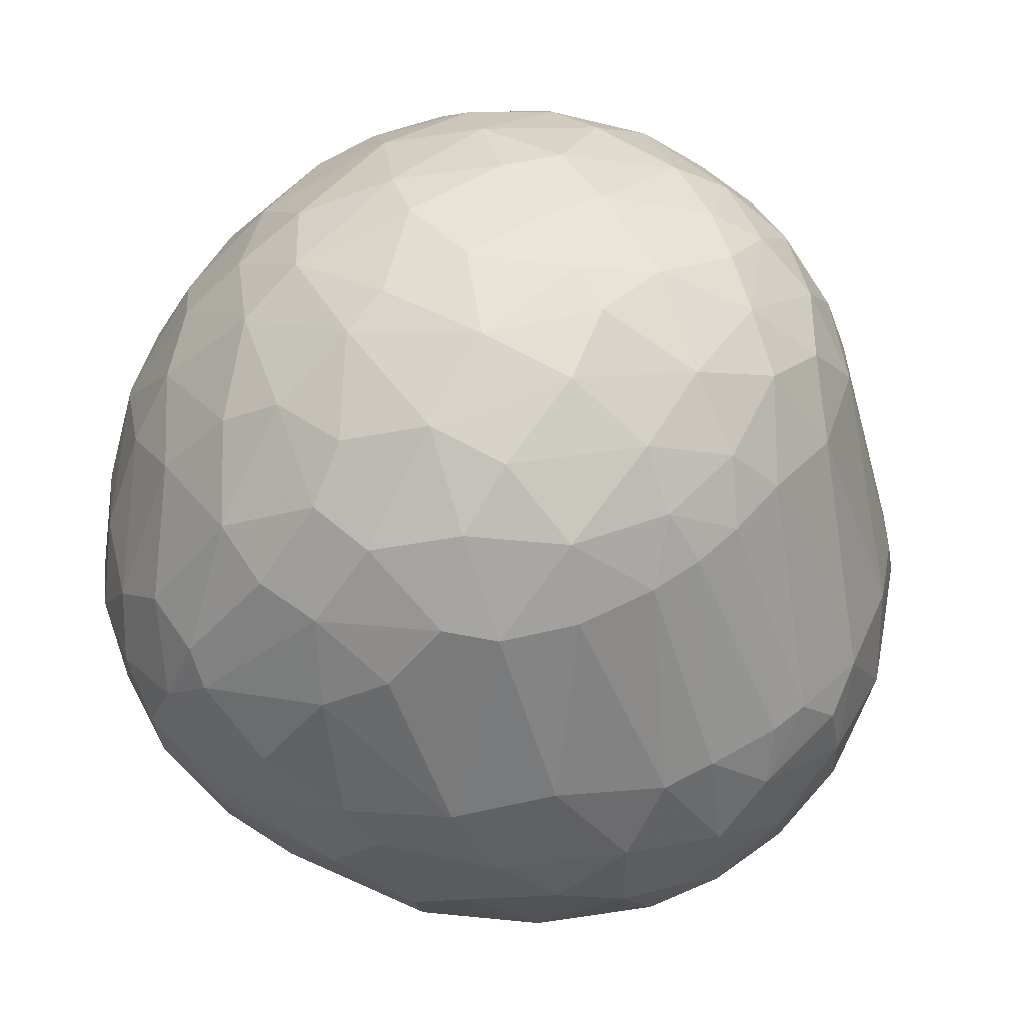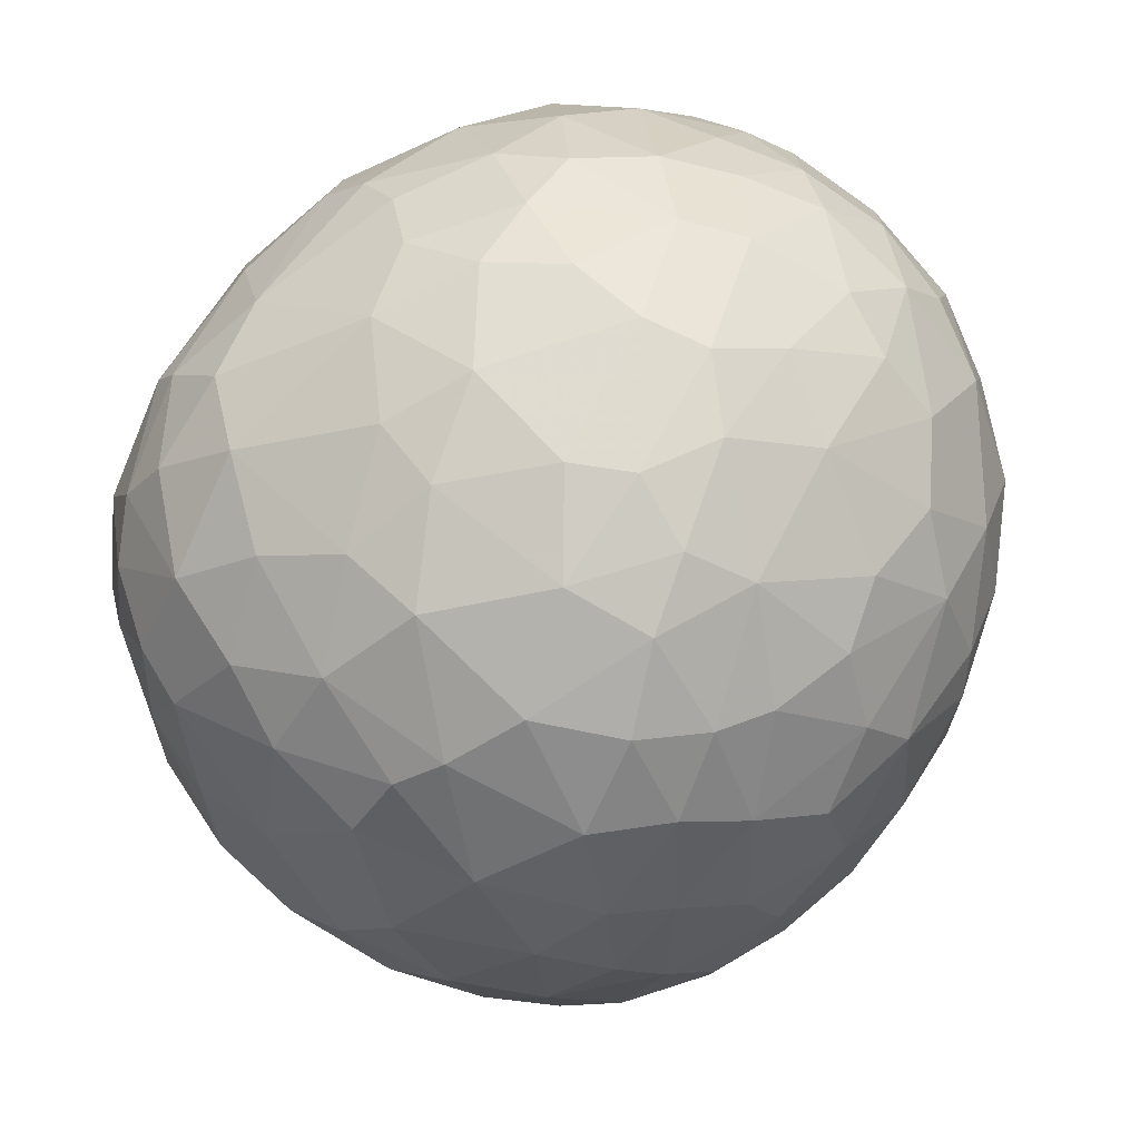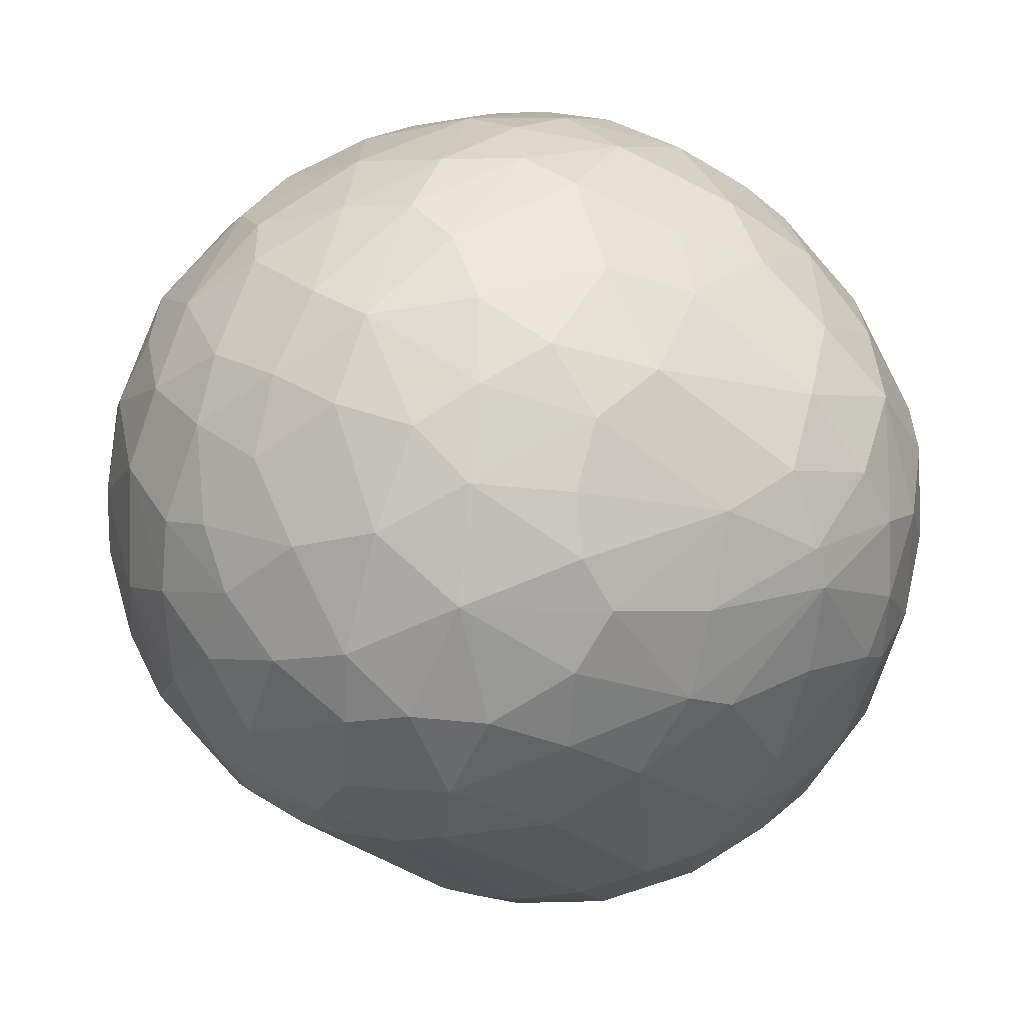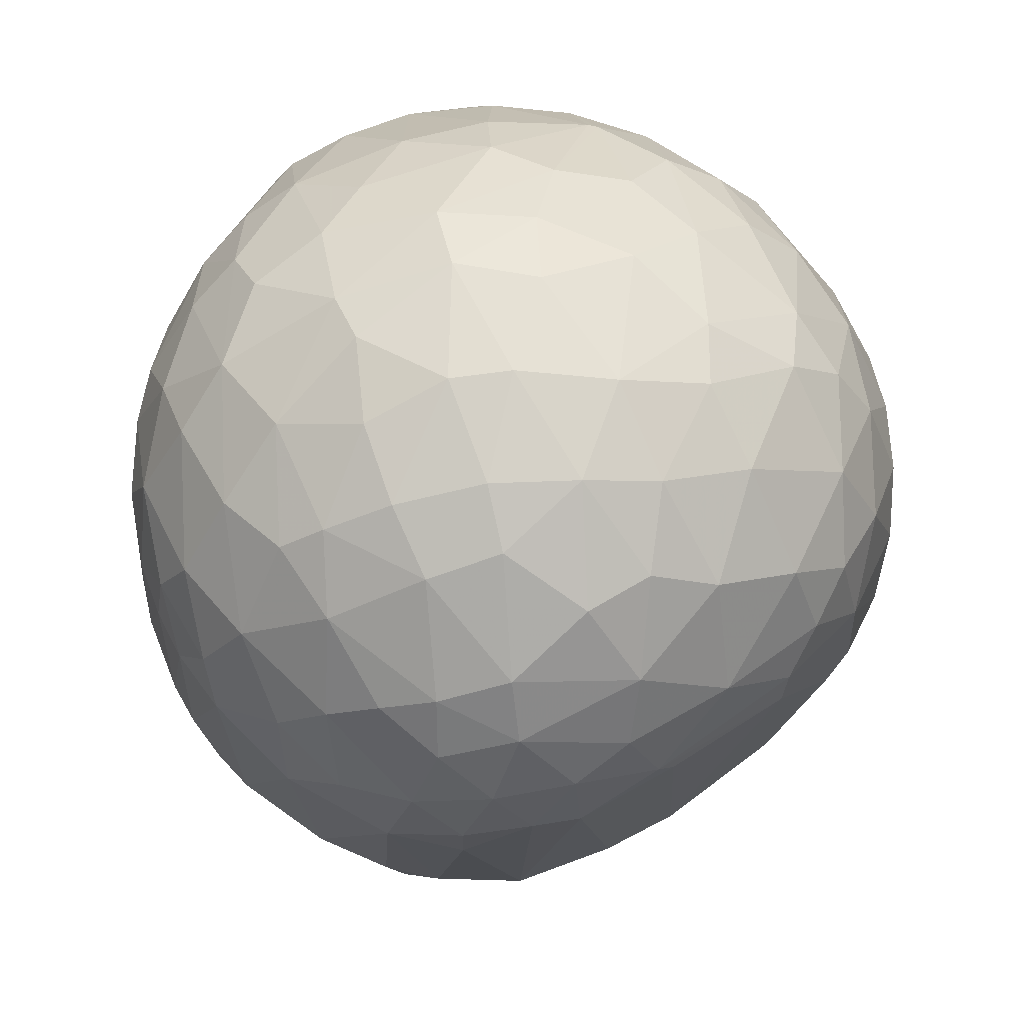
<metadata>
{"format":"obj","ext":"obj","renderer":"f3d","projection":"perspective","resolution":1024,"background":"white","views":[{"elev":-58.7,"azim":-17.2,"up":"+Z"},{"elev":61.2,"azim":-41.7,"up":"+Y"},{"elev":55.8,"azim":165.9,"up":"+Y"},{"elev":-73.9,"azim":-102.1,"up":"+Y"}]}
</metadata>
<code>
o convex_0
v 0.01693 0.01142 0.02925
v -0.04546 0.003787 0.02827
v -0.04546 0.003787 0.029
v -0.01143 -0.02581 0.02974
v -0.01636 0.01043 0.0586
v -0.01537 0.02696 0.005586
v -0.01463 -0.009034 0.00164
v -0.01759 0.03534 0.03911
v -0.01636 -0.01495 0.05094
v -0.03781 0.02079 0.01175
v -0.03658 -0.0147 0.02013
v 0.01027 0.004525 0.01027
v 0.006817 0.0309 0.03048
v -0.03756 0.01636 0.04626
v 0.007312 0.01069 0.04947
v 0.003117 -0.01889 0.02925
v -0.03386 -0.012 0.04527
v -0.03361 0.002063 0.004593
v 0.003367 0.01956 0.005828
v -0.008223 0.0272 0.05095
v -0.03633 0.02794 0.02457
v -0.009701 0.03583 0.01988
v -0.008718 -0.01939 0.01101
v -0.01611 0.01413 -8.5e-05
v -0.02696 0.02646 0.04897
v -0.02573 -0.02383 0.03147
v -0.02375 -0.01816 0.01052
v -0.02917 0.00354 0.05539
v 0.01421 0.000586 0.0359
v -0.004773 -0.01889 0.04182
v 0.009529 0.02375 0.01545
v 0.009284 0.02252 0.0433
v -0.02202 0.03435 0.01915
v 0.01323 -0.001144 0.01964
v -0.01119 -0.002873 0.05612
v -0.0415 -0.001882 0.04108
v -0.002062 0.008218 0.001392
v -0.000578 -0.01297 0.01003
v -0.042 0.02005 0.03221
v -0.04175 0.001072 0.01495
v -0.004278 0.0346 0.03837
v -0.002306 0.01562 0.05538
v -0.02005 -0.02235 0.04231
v -0.03238 0.03041 0.03541
v -0.000828 0.03065 0.01323
v -0.03929 -0.01224 0.03245
v -0.03115 0.02202 0.00682
v -0.03115 -0.00928 0.00682
v -0.04323 0.01709 0.01964
v -0.02252 0.01907 0.05563
v -0.02351 -0.008289 0.0544
v -0.02128 -0.02358 0.01939
v 0.01421 0.01315 0.01594
v 0.01421 0.02202 0.02876
v -0.02128 -0.000897 -9e-05
v 0.001144 -0.01889 0.01989
v 0.01421 0.01413 0.04034
v 0.007807 0.004531 0.047
v -0.04175 0.00871 0.04256
v -0.03016 0.02844 0.01273
v -0.003539 0.03608 0.02729
v -0.0351 0.01266 0.005834
v -0.02055 0.03608 0.02729
v -0.006006 0.02079 0.002626
v -0.005268 -0.008782 0.004351
v -0.03534 0.000334 0.05046
v 0.002378 0.0277 0.04528
v -0.0277 -0.01915 0.04306
v -0.04299 -0.005581 0.02605
v 0.01545 0.000334 0.02679
v -0.00699 -0.02383 0.02137
v -0.03214 0.01389 0.05267
v -0.007729 -0.02284 0.03886
v -0.004278 0.007227 0.05637
v -0.01562 0.0309 0.04774
v -0.01316 0.0203 0.05612
v -0.0272 0.008464 0.001392
v -0.03214 -0.02013 0.0327
v -0.03584 0.02424 0.04182
v -0.01439 0.03238 0.012
v -0.04003 0.009449 0.01051
v -0.009701 -0.01273 0.0502
v -0.02992 -0.02062 0.02137
v 0.005828 0.03041 0.02137
v -0.0203 -0.01249 0.003861
v 0.006078 0.008464 0.005586
v 0.00065 -0.01742 0.03739
v -0.03879 -0.005089 0.01274
v 0.002873 0.0203 0.05095
v -0.01069 0.03707 0.03172
v -0.001567 -0.02259 0.03048
v -0.02005 0.01956 0.001888
v -0.04447 0.01216 0.03344
v -0.02005 0.000334 0.0576
v -0.009701 0.009941 -0.000333
v -0.01611 -0.02136 0.01249
v 0.01545 0.006002 0.01915
v -0.02523 0.03263 0.04084
v 0.007807 0.02844 0.03739
v -0.04003 0.02375 0.02038
v -0.0272 -0.01249 0.05045
v -0.03238 -0.01446 0.01273
v -0.005268 0.02795 0.007806
v 0.009779 0.01438 0.009531
v -0.024 0.01093 0.05736
v 0.00534 -0.01594 0.02408
v -0.01242 -0.003858 0.000412
v 0.000161 0.004777 0.05317
v 0.003367 -0.01421 0.01619
v -0.01119 -0.01545 0.006082
v 0.01372 0.007726 0.04133
v -0.01734 -0.02555 0.03368
v -0.01857 0.02523 0.05292
v 0.01397 0.0203 0.03615
v -0.02696 0.03386 0.03072
v -0.03313 0.02918 0.01816
v -0.02745 -0.004104 0.002384
v -0.04447 0.001325 0.03443
v -0.01045 0.008212 0.05834
v -0.006501 0.03238 0.04429
v 0.01249 0.02375 0.02235
v -0.03608 -0.01446 0.03837
v -0.03164 0.02104 0.04996
v -0.03041 -0.005089 0.05267
v -0.01217 -0.02013 0.04503
v -0.04126 0.01759 0.03886
v -0.04447 0.01093 0.02112
v -0.0171 -0.02506 0.0226
v -0.0208 -0.01816 0.04799
v -8.9e-05 0.03411 0.02186
v -0.0028 0.01463 0.001392
v -0.03608 0.008957 0.05021
v 0.01594 0.01537 0.02309
v 0.00879 0.01562 0.04775
v -0.03805 0.02572 0.03294
v 0.002628 0.03238 0.03689
v 0.01644 0.006248 0.03319
v -0.03707 0.00034 0.007806
v 0.002628 0.02424 0.008297
v 0.005089 0.004033 0.005834
v -0.003539 0.02178 0.05341
v -0.04323 -0.002621 0.02136
v -0.03707 -0.01569 0.0263
v -0.02474 0.02893 0.01027
v 0.01101 0.001325 0.01298
v 0.01052 0.001817 0.04232
v -0.04102 -0.007305 0.03689
v 0.005584 -0.01569 0.02974
v -0.01611 -0.008782 0.05464
v -0.03115 0.02745 0.04404
v -0.00255 -0.01889 0.01471
v -0.01512 0.03633 0.02161
v -0.0102 0.01636 0.05736
v -0.02646 -0.02259 0.03689
v -0.01192 0.0351 0.04059
v -0.01291 -0.02432 0.03837
v -0.01119 0.01833 0.000902
v -0.007484 0.03312 0.01397
v -0.03682 -0.007311 0.04528
v 0.01126 0.02647 0.03196
v -0.02277 0.03066 0.04626
v -0.03904 -0.01026 0.01841
v -0.03978 0.001571 0.04552
v -0.02967 0.01611 0.003855
v -0.000578 0.0351 0.03097
v -0.02573 -0.01273 0.005828
v 0.0115 0.01858 0.01372
v 0.004106 0.01339 0.004357
v -0.04397 0.01636 0.02383
v 0.004601 0.02844 0.01496
v -0.01242 -0.02334 0.01668
v -0.01734 -0.01791 0.008054
v -0.03608 0.02474 0.01372
v 0.003117 0.01364 0.05267
v -0.02055 0.03558 0.03565
v -0.02548 -0.000399 0.05637
v 0.01668 0.006248 0.02482
v -0.004773 -0.0152 0.008545
v -0.02178 -0.007557 0.00164
v -0.02227 0.02474 0.005338
v -0.02646 0.03386 0.02531
v -0.02425 -0.02408 0.02531
v -0.04225 0.01266 0.01495
v -0.01759 0.01611 0.0576
v 0.01397 -0.002621 0.02925
v 0.000405 -0.02112 0.02507
v 0.001144 -0.01939 0.03393
v -0.0314 -0.02062 0.02556
v -0.04422 0.003048 0.02087
v -0.007979 -0.006818 0.002378
v -0.00699 -0.02482 0.03121
v -0.02671 0.02104 0.05317
v 0.01224 0.008224 0.01199
v -0.02573 -0.02087 0.01644
v 0.007312 0.02178 0.01052
v -0.02942 0.002309 0.00213
v -0.04348 0.004279 0.03886
v -0.001811 0.02621 0.04947
v 0.009034 0.02893 0.0263
v -0.0139 0.02991 0.008302
v -0.01439 0.002316 0.05809
v -0.03732 0.01586 0.008545
v -0.01119 0.03707 0.02605
v -0.03263 -0.01766 0.03911
v -0.04323 -0.004596 0.03172
v 0.003367 0.03312 0.02605
v -0.02844 0.01339 0.05513
v -0.01217 0.02375 0.003371
v -0.04102 0.02276 0.02704
v -0.04028 -0.011 0.02531
v -0.03559 -0.008542 0.01076
v 0.01619 0.01463 0.03245
v -0.02055 -0.01323 0.05217
v -0.03164 -0.004843 0.004841
v 0.01372 0.01956 0.01939
v -0.01734 -0.00139 -0.000327
v -0.02154 0.005996 0.0581
v -0.04521 0.01044 0.02704
v -0.04077 0.01759 0.01397
v -0.01685 0.03435 0.01619
v 0.0009 0.006248 0.002875
v -0.004529 -0.01717 0.04306
v -0.03288 0.03065 0.0295
v -0.03313 -0.007803 0.04922
v 0.001639 0.0309 0.04133
v -0.003784 -0.02235 0.03591
v -0.008718 -0.02506 0.02507
v -0.005017 -0.02185 0.01791
v -0.02326 0.01734 0.001882
v -0.02005 -0.02531 0.02729
v -0.000828 0.02104 0.004351
v 0.012 0.009209 0.04429
v -0.008718 0.03633 0.0359
v -0.03855 0.02203 0.03985
v -0.02351 0.004531 0.000158
v -0.004773 0.0346 0.01841
v 0.007062 0.002802 0.007806
v -0.003045 -0.01076 0.006572
v -0.01833 0.03312 0.04404
v -0.03682 0.01043 0.00682
v -0.03214 0.006242 0.05366
v -0.008474 -0.01174 0.004357
v -0.0309 0.02449 0.008545
v -0.01242 0.02523 0.05316
v 0.003367 0.008212 0.05217
v 0.01397 -0.002375 0.02507
v -0.004278 -0.02383 0.02605
v -0.02252 0.02573 0.05169
v 0.01101 0.02449 0.03788
v -0.003539 0.01216 0.05637
v -0.01833 -0.02259 0.0152
v 0.01002 0.02598 0.01988
v -0.03066 -0.01717 0.01471
v -0.0203 -0.02432 0.03739
v -0.008474 -0.002375 0.05513
v -0.01217 -0.01495 0.04995
f 35 149 256
f 3 2 69
f 32 67 89
f 70 34 97
f 67 32 99
f 17 68 101
f 95 37 107
f 82 58 108
f 106 56 109
f 34 106 109
f 85 7 110
f 50 76 113
f 32 57 114
f 44 98 115
f 33 60 116
f 100 21 116
f 93 3 118
f 35 74 119
f 75 20 120
f 46 78 122
f 14 72 123
f 79 14 123
f 28 66 124
f 101 51 124
f 73 30 125
f 59 14 126
f 39 93 126
f 93 59 126
f 68 43 129
f 101 68 129
f 125 9 129
f 43 125 129
f 37 95 131
f 14 59 132
f 72 14 132
f 97 53 133
f 57 32 134
f 32 89 134
f 79 44 135
f 99 13 136
f 29 70 137
f 111 29 137
f 57 111 137
f 40 81 138
f 88 40 138
f 103 45 139
f 42 89 141
f 69 2 142
f 40 88 142
f 78 46 143
f 60 33 144
f 97 34 145
f 34 109 145
f 109 38 145
f 87 29 146
f 29 111 146
f 36 118 147
f 46 122 147
f 16 106 148
f 94 51 149
f 44 79 150
f 98 44 150
f 123 25 150
f 79 123 150
f 38 109 151
f 109 56 151
f 33 63 152
f 5 119 153
f 42 141 153
f 141 76 153
f 43 68 154
f 78 26 154
f 120 41 155
f 75 120 155
f 112 4 156
f 125 43 156
f 73 125 156
f 24 92 157
f 95 24 157
f 64 131 157
f 131 95 157
f 45 103 158
f 122 17 159
f 36 147 159
f 147 122 159
f 13 99 160
f 114 54 160
f 54 121 160
f 98 150 161
f 150 25 161
f 102 11 162
f 69 142 162
f 142 88 162
f 132 59 163
f 66 132 163
f 36 159 163
f 159 66 163
f 62 47 164
f 77 62 164
f 41 136 165
f 136 13 165
f 27 102 166
f 102 48 166
f 53 104 167
f 19 104 168
f 104 86 168
f 131 19 168
f 37 131 168
f 93 39 169
f 100 49 169
f 49 127 169
f 45 130 170
f 130 84 170
f 139 45 170
f 96 23 171
f 96 27 172
f 23 96 172
f 110 23 172
f 85 110 172
f 27 166 172
f 166 85 172
f 10 100 173
f 116 60 173
f 100 116 173
f 89 42 174
f 15 134 174
f 134 89 174
f 8 90 175
f 90 63 175
f 98 8 175
f 63 115 175
f 115 98 175
f 51 94 176
f 28 124 176
f 124 51 176
f 70 97 177
f 133 1 177
f 97 133 177
f 1 137 177
f 137 70 177
f 23 110 178
f 151 23 178
f 38 151 178
f 7 85 179
f 117 55 179
f 85 166 179
f 166 117 179
f 6 92 180
f 92 47 180
f 144 6 180
f 63 33 181
f 115 63 181
f 33 116 181
f 83 52 182
f 52 128 182
f 81 40 183
f 127 49 183
f 76 50 184
f 105 5 184
f 50 105 184
f 5 153 184
f 153 76 184
f 70 29 185
f 29 148 185
f 148 106 185
f 16 91 186
f 106 16 186
f 56 106 186
f 29 87 187
f 91 16 187
f 148 29 187
f 16 148 187
f 26 78 188
f 11 83 188
f 143 11 188
f 78 143 188
f 182 26 188
f 83 182 188
f 2 127 189
f 142 2 189
f 40 142 189
f 183 40 189
f 127 183 189
f 7 107 190
f 107 37 190
f 156 4 191
f 73 156 191
f 25 123 192
f 123 72 192
f 12 86 193
f 53 97 193
f 104 53 193
f 86 104 193
f 145 12 193
f 97 145 193
f 52 83 194
f 104 19 195
f 19 139 195
f 167 104 195
f 31 167 195
f 170 31 195
f 139 170 195
f 18 62 196
f 62 77 196
f 55 117 196
f 59 93 197
f 118 36 197
f 93 118 197
f 36 163 197
f 163 59 197
f 89 67 198
f 120 20 198
f 67 120 198
f 20 141 198
f 141 89 198
f 13 160 199
f 160 121 199
f 103 6 200
f 6 144 200
f 144 80 200
f 80 158 200
f 158 103 200
f 35 119 201
f 119 5 201
f 149 35 201
f 94 149 201
f 10 47 202
f 47 62 202
f 61 22 203
f 90 61 203
f 63 90 203
f 152 63 203
f 22 152 203
f 68 17 204
f 17 122 204
f 122 78 204
f 154 68 204
f 78 154 204
f 3 69 205
f 118 3 205
f 46 147 205
f 147 118 205
f 130 61 206
f 84 130 206
f 61 165 206
f 165 13 206
f 13 199 206
f 199 84 206
f 105 50 207
f 28 105 207
f 50 192 207
f 192 72 207
f 92 6 208
f 6 103 208
f 103 64 208
f 64 157 208
f 157 92 208
f 21 100 209
f 135 21 209
f 39 135 209
f 169 39 209
f 100 169 209
f 11 143 210
f 143 46 210
f 162 11 210
f 69 162 210
f 205 69 210
f 46 205 210
f 48 102 211
f 88 138 211
f 102 162 211
f 162 88 211
f 54 114 212
f 114 57 212
f 1 133 212
f 133 54 212
f 137 1 212
f 57 137 212
f 51 101 213
f 129 9 213
f 101 129 213
f 9 149 213
f 149 51 213
f 138 18 214
f 166 48 214
f 117 166 214
f 18 196 214
f 196 117 214
f 48 211 214
f 211 138 214
f 31 121 215
f 121 54 215
f 54 133 215
f 133 53 215
f 53 167 215
f 167 31 215
f 55 24 216
f 24 95 216
f 107 7 216
f 95 107 216
f 7 179 216
f 179 55 216
f 5 105 217
f 105 28 217
f 176 94 217
f 28 176 217
f 201 5 217
f 94 201 217
f 2 3 218
f 3 93 218
f 127 2 218
f 93 169 218
f 169 127 218
f 100 10 219
f 49 100 219
f 183 49 219
f 81 183 219
f 10 202 219
f 202 81 219
f 144 33 220
f 80 144 220
f 33 152 220
f 152 22 220
f 22 158 220
f 158 80 220
f 140 65 221
f 86 140 221
f 37 168 221
f 168 86 221
f 190 37 221
f 65 190 221
f 82 30 222
f 58 82 222
f 30 87 222
f 146 58 222
f 87 146 222
f 44 115 223
f 116 21 223
f 21 135 223
f 135 44 223
f 115 181 223
f 181 116 223
f 17 101 224
f 124 66 224
f 101 124 224
f 66 159 224
f 159 17 224
f 67 99 225
f 41 120 225
f 120 67 225
f 136 41 225
f 99 136 225
f 30 73 226
f 87 30 226
f 187 87 226
f 91 187 226
f 191 91 226
f 73 191 226
f 4 128 227
f 171 71 227
f 128 171 227
f 191 4 227
f 23 151 228
f 151 56 228
f 171 23 228
f 71 171 228
f 56 186 228
f 24 77 229
f 47 92 229
f 92 24 229
f 164 47 229
f 77 164 229
f 112 26 230
f 4 112 230
f 128 4 230
f 26 182 230
f 182 128 230
f 64 103 231
f 131 64 231
f 19 131 231
f 139 19 231
f 103 139 231
f 15 58 232
f 111 57 232
f 134 15 232
f 57 134 232
f 58 146 232
f 146 111 232
f 90 8 233
f 61 90 233
f 8 155 233
f 155 41 233
f 41 165 233
f 165 61 233
f 14 79 234
f 126 14 234
f 39 126 234
f 79 135 234
f 135 39 234
f 24 55 235
f 77 24 235
f 55 196 235
f 196 77 235
f 22 61 236
f 130 45 236
f 61 130 236
f 158 22 236
f 45 158 236
f 86 12 237
f 140 86 237
f 12 145 237
f 145 38 237
f 65 140 238
f 38 178 238
f 237 38 238
f 140 237 238
f 8 98 239
f 155 8 239
f 75 155 239
f 161 75 239
f 98 161 239
f 62 18 240
f 18 138 240
f 138 81 240
f 202 62 240
f 81 202 240
f 66 28 241
f 132 66 241
f 72 132 241
f 28 207 241
f 207 72 241
f 110 7 242
f 178 110 242
f 7 190 242
f 190 65 242
f 65 238 242
f 238 178 242
f 47 10 243
f 60 144 243
f 10 173 243
f 173 60 243
f 180 47 243
f 144 180 243
f 20 75 244
f 75 113 244
f 113 76 244
f 141 20 244
f 76 141 244
f 58 15 245
f 108 58 245
f 74 108 245
f 15 174 245
f 34 70 246
f 106 34 246
f 70 185 246
f 185 106 246
f 186 91 247
f 91 191 247
f 227 71 247
f 191 227 247
f 71 228 247
f 228 186 247
f 50 113 248
f 113 75 248
f 75 161 248
f 161 25 248
f 192 50 248
f 25 192 248
f 99 32 249
f 32 114 249
f 160 99 249
f 114 160 249
f 119 74 250
f 42 153 250
f 153 119 250
f 174 42 250
f 74 245 250
f 245 174 250
f 27 96 251
f 128 52 251
f 96 171 251
f 171 128 251
f 52 194 251
f 194 27 251
f 121 31 252
f 31 170 252
f 170 84 252
f 84 199 252
f 199 121 252
f 83 11 253
f 102 27 253
f 11 102 253
f 194 83 253
f 27 194 253
f 26 112 254
f 43 154 254
f 154 26 254
f 156 43 254
f 112 156 254
f 74 35 255
f 35 82 255
f 108 74 255
f 82 108 255
f 30 82 256
f 82 35 256
f 9 125 256
f 125 30 256
f 149 9 256

</code>
